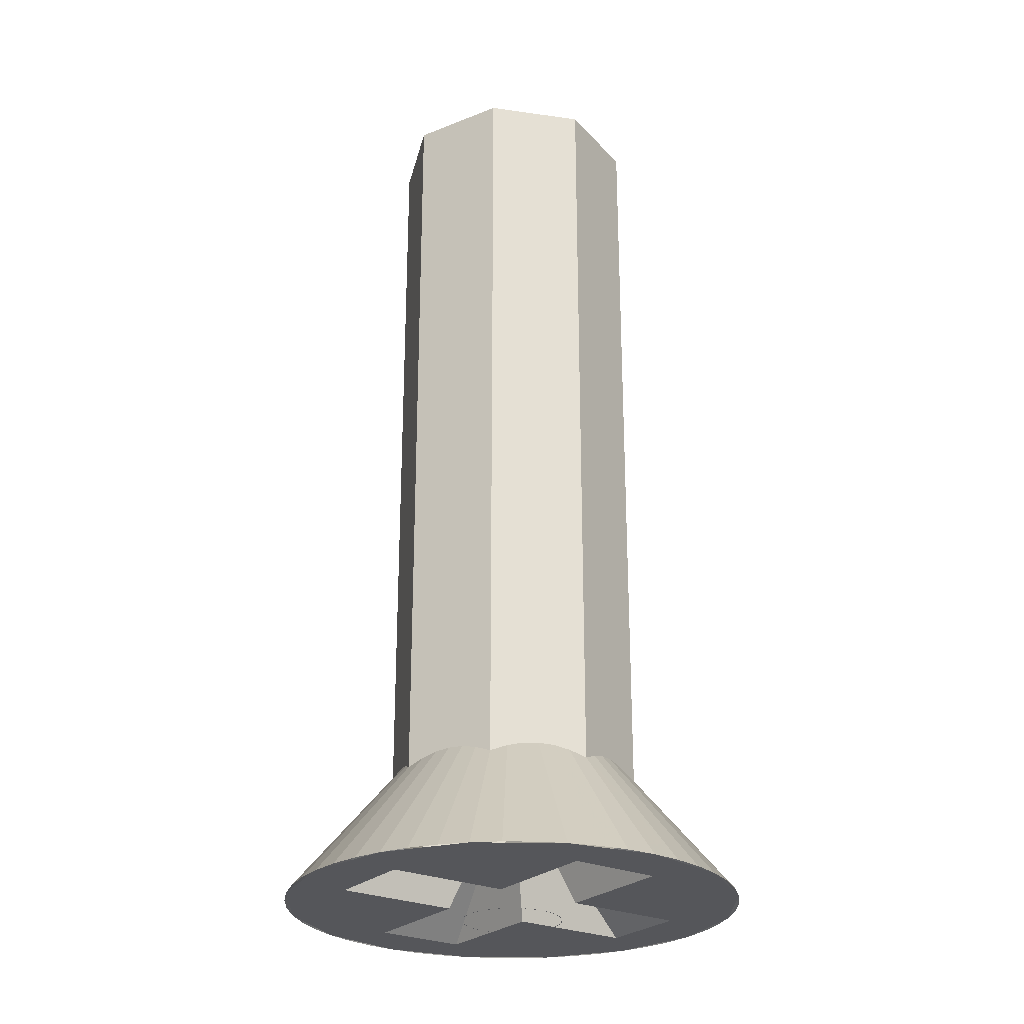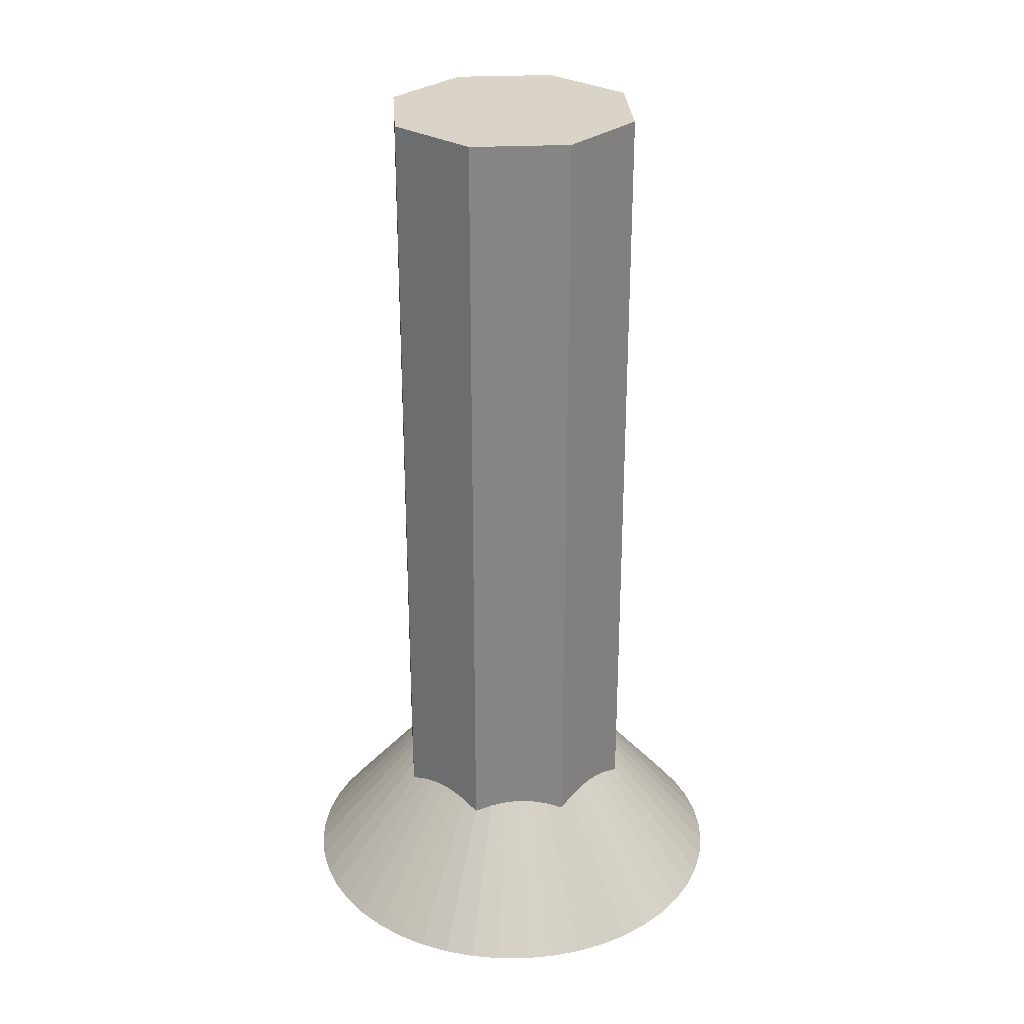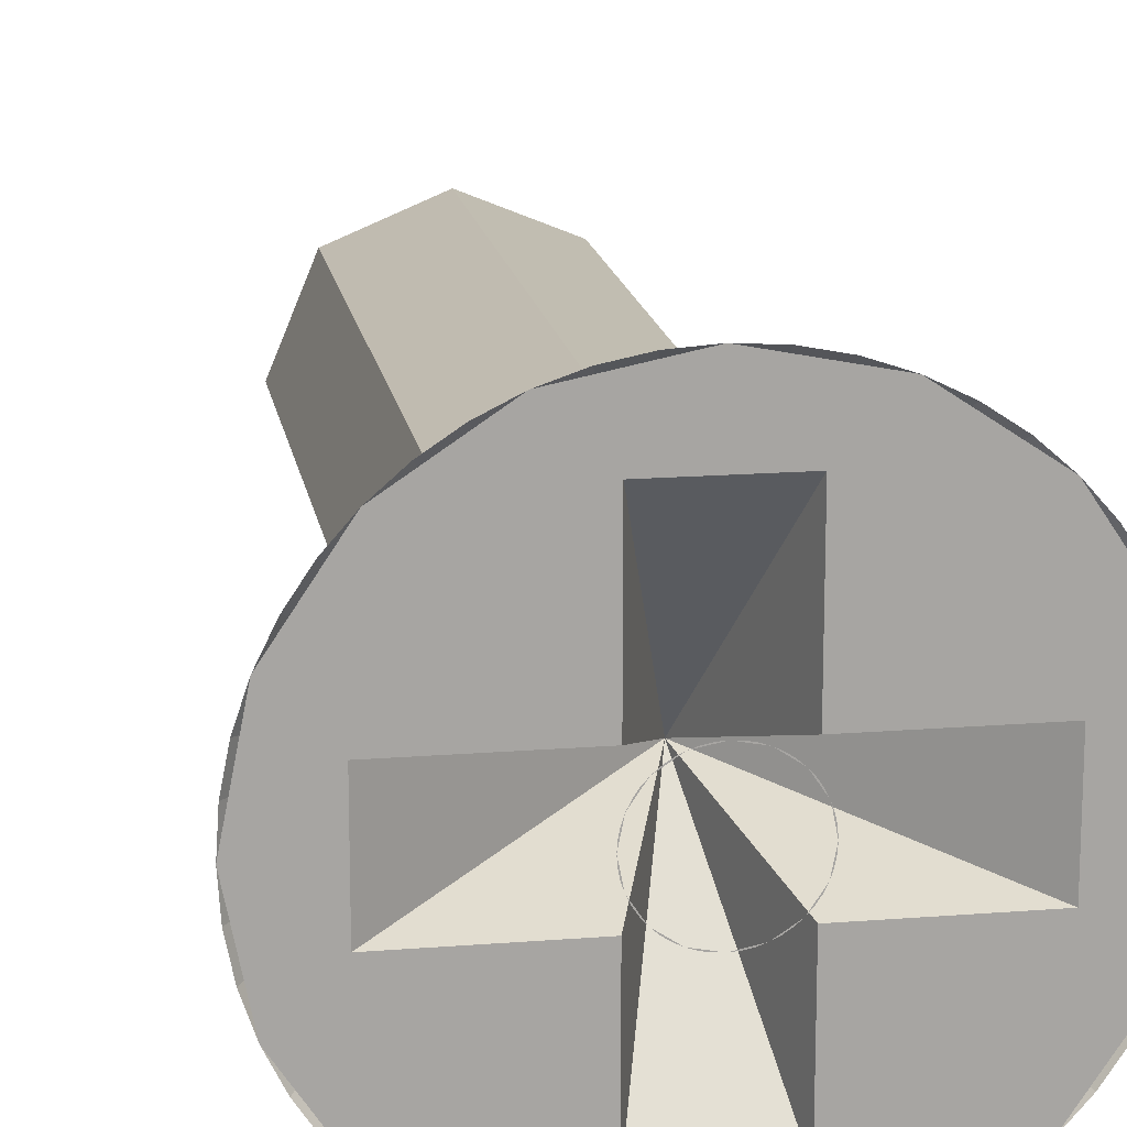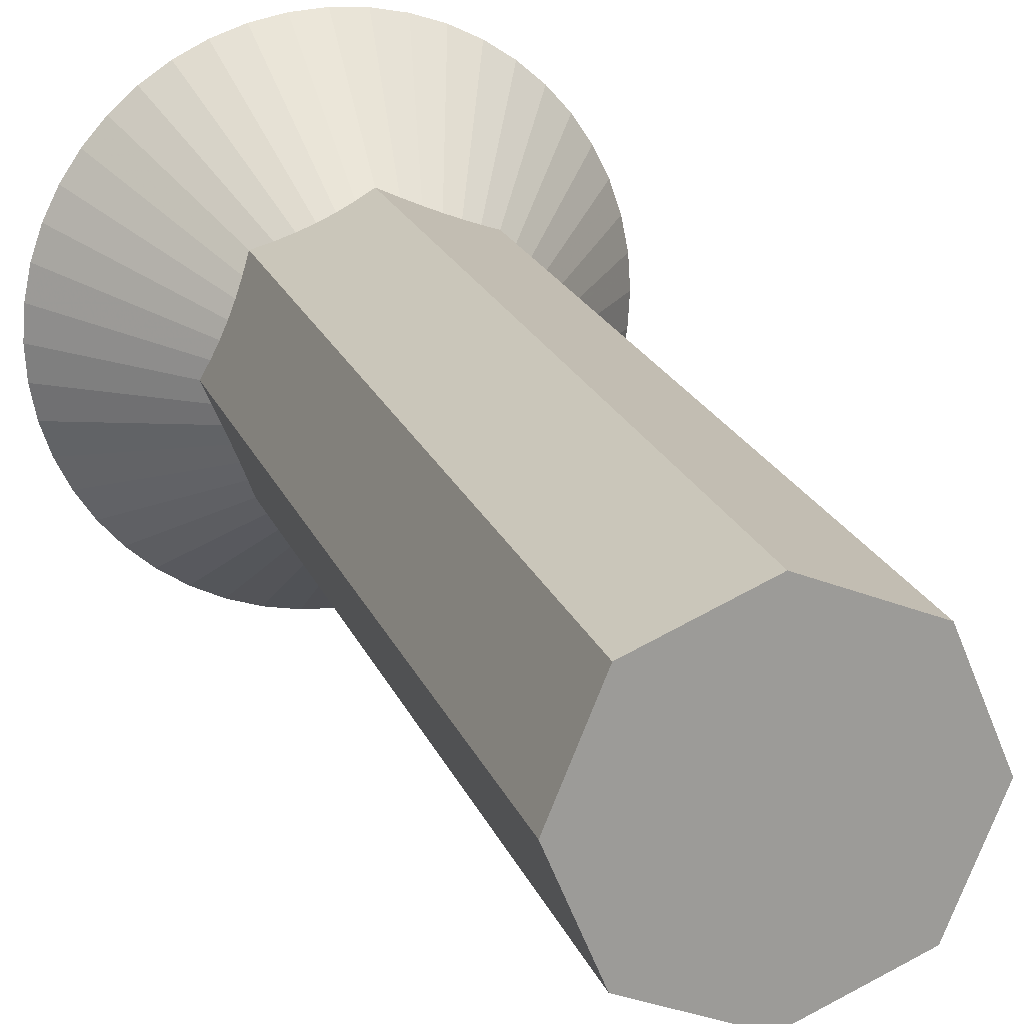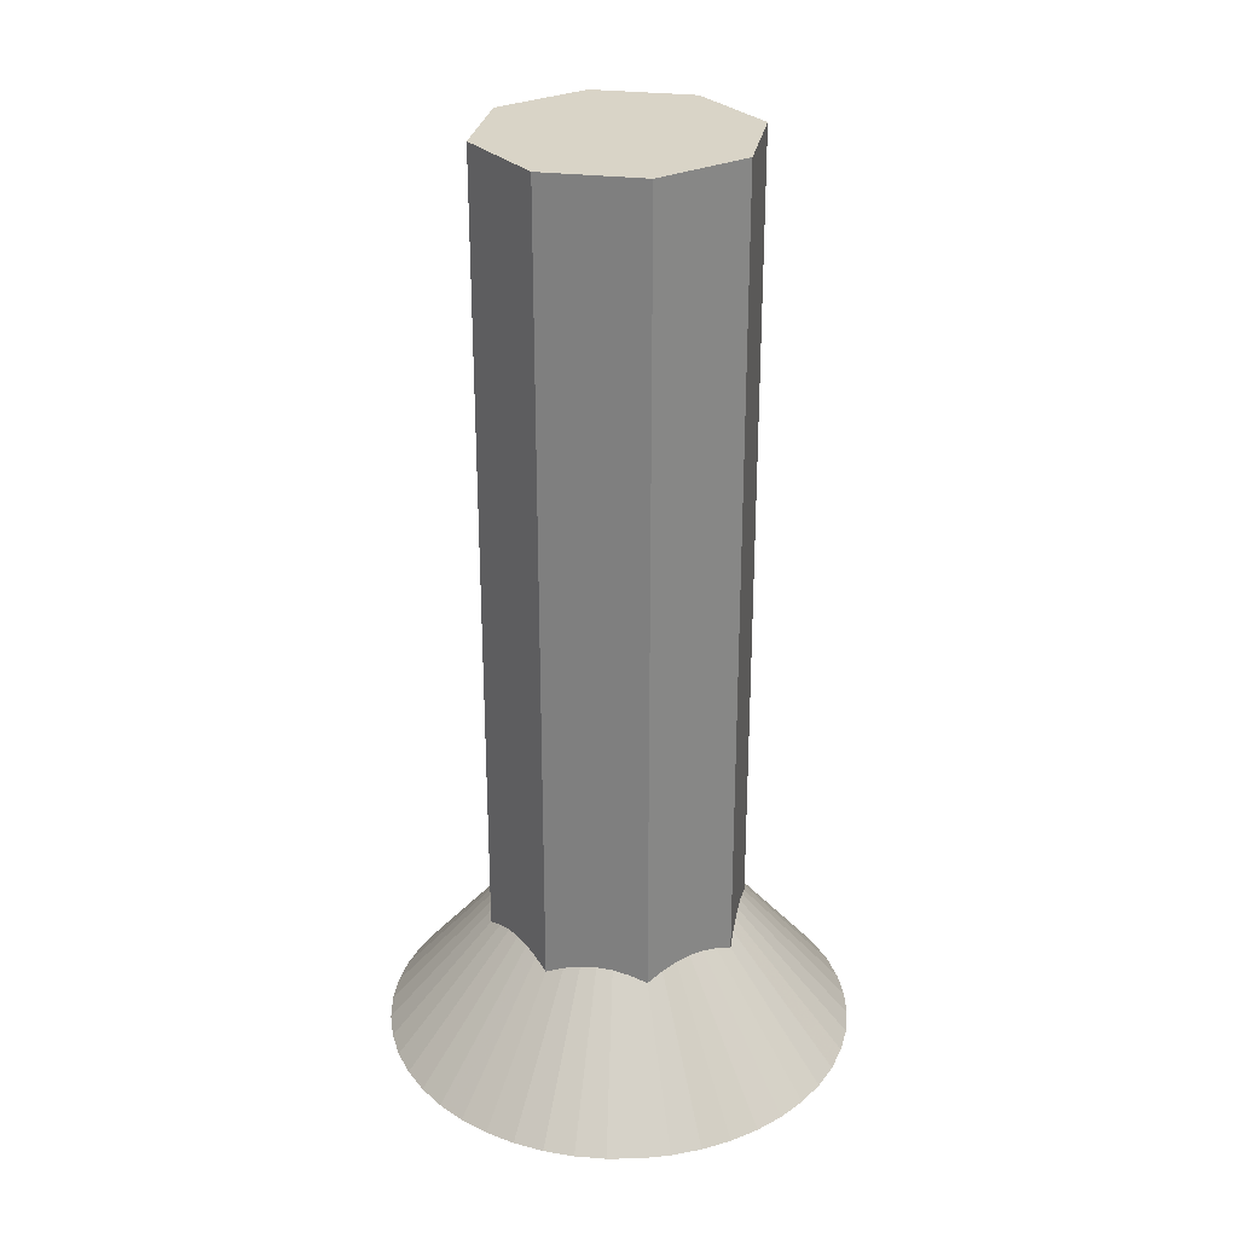
<metadata>
{"format":"obj","ext":"obj","renderer":"f3d","projection":"perspective","resolution":1024,"background":"white","views":[{"elev":-25.9,"azim":54.7,"up":"+Y"},{"elev":28.6,"azim":-161.3,"up":"+Y"},{"elev":16.4,"azim":-9.3,"up":"+Z"},{"elev":19.8,"azim":162.9,"up":"+Z"},{"elev":28.5,"azim":-12.1,"up":"+Y"}]}
</metadata>
<code>
v 0.05 -0.015 0
v 0.04957 -0.015 0.006525
v 0.04829 -0.015 0.01294
v 0.04619 -0.015 0.01913
v 0.04619 -0.015 -0.01913
v 0.04829 -0.015 -0.01294
v 0.04957 -0.015 -0.006526
v 0.05 -0.015 0
v 0.03535 -0.015 -0.03535
v 0.03966 -0.015 -0.03044
v 0.0433 -0.015 -0.025
v 0.04619 -0.015 -0.01913
v 0.01913 -0.015 -0.04619
v 0.025 -0.015 -0.0433
v 0.03044 -0.015 -0.03967
v 0.03536 -0.015 -0.03536
v 0 -0.015 -0.05
v 0.006525 -0.015 -0.04957
v 0.01294 -0.015 -0.04829
v 0.01913 -0.015 -0.04619
v -0.01913 -0.015 -0.04619
v -0.01294 -0.015 -0.04829
v -0.006526 -0.015 -0.04957
v 0 -0.015 -0.05
v -0.03535 -0.015 -0.03535
v -0.03044 -0.015 -0.03966
v -0.025 -0.015 -0.0433
v -0.01913 -0.015 -0.04619
v -0.04619 -0.015 -0.01913
v -0.0433 -0.015 -0.025
v -0.03967 -0.015 -0.03044
v -0.03536 -0.015 -0.03536
v 0 -0.015 0.05
v -0.006525 -0.015 0.04957
v -0.01294 -0.015 0.04829
v -0.01913 -0.015 0.04619
v 0.01913 -0.015 0.04619
v 0.01294 -0.015 0.04829
v 0.006526 -0.015 0.04957
v 0 -0.015 0.05
v 0.03535 -0.015 0.03535
v 0.03044 -0.015 0.03966
v 0.025 -0.015 0.0433
v 0.01913 -0.015 0.04619
v 0.04619 -0.015 0.01913
v 0.0433 -0.015 0.025
v 0.03967 -0.015 0.03044
v 0.03536 -0.015 0.03536
v -0.05 -0.015 0
v -0.04957 -0.015 -0.006525
v -0.04829 -0.015 -0.01294
v -0.04619 -0.015 -0.01913
v -0.04619 -0.015 0.01913
v -0.04829 -0.015 0.01294
v -0.04957 -0.015 0.006526
v -0.05 -0.015 0
v -0.03535 -0.015 0.03535
v -0.03966 -0.015 0.03044
v -0.0433 -0.015 0.025
v -0.04619 -0.015 0.01913
v -0.01913 -0.015 0.04619
v -0.025 -0.015 0.0433
v -0.03044 -0.015 0.03967
v -0.03536 -0.015 0.03536
v 0.1115 0.135 0.01468
v 0.2231 0 0.02936
v 0.225 0 0
v 0.1125 0.135 0
v 0.1087 0.135 0.02911
v 0.2173 0 0.05823
v 0.2231 0 0.02936
v 0.1115 0.135 0.01468
v 0.1039 0.135 0.04305
v 0.2079 0 0.08611
v 0.2173 0 0.05823
v 0.1087 0.135 0.02911
v 0.09742 0.135 0.05625
v 0.1948 0 0.1125
v 0.2079 0 0.08611
v 0.1039 0.135 0.04305
v 0.08926 0.135 0.06849
v 0.1785 0 0.137
v 0.1948 0 0.1125
v 0.09742 0.135 0.05625
v 0.07955 0.135 0.07955
v 0.1591 0 0.1591
v 0.1785 0 0.137
v 0.08926 0.135 0.06849
v 0.06849 0.135 0.08926
v 0.137 0 0.1785
v 0.1591 0 0.1591
v 0.07955 0.135 0.07955
v 0.05625 0.135 0.09742
v 0.1125 0 0.1948
v 0.137 0 0.1785
v 0.06849 0.135 0.08926
v 0.04305 0.135 0.1039
v 0.08611 0 0.2079
v 0.1125 0 0.1948
v 0.05625 0.135 0.09742
v 0.02911 0.135 0.1087
v 0.05823 0 0.2173
v 0.08611 0 0.2079
v 0.04305 0.135 0.1039
v 0.01468 0.135 0.1115
v 0.02936 0 0.2231
v 0.05823 0 0.2173
v 0.02911 0.135 0.1087
v 0 0.135 0.1125
v 0 0 0.225
v 0.02936 0 0.2231
v 0.01468 0.135 0.1115
v -0.01468 0.135 0.1115
v -0.02936 0 0.2231
v 0 0 0.225
v 0 0.135 0.1125
v -0.02911 0.135 0.1087
v -0.05823 0 0.2173
v -0.02936 0 0.2231
v -0.01468 0.135 0.1115
v -0.04305 0.135 0.1039
v -0.08611 0 0.2079
v -0.05823 0 0.2173
v -0.02911 0.135 0.1087
v -0.05625 0.135 0.09742
v -0.1125 0 0.1948
v -0.08611 0 0.2079
v -0.04305 0.135 0.1039
v -0.06849 0.135 0.08926
v -0.137 0 0.1785
v -0.1125 0 0.1948
v -0.05625 0.135 0.09742
v -0.07955 0.135 0.07955
v -0.1591 0 0.1591
v -0.137 0 0.1785
v -0.06849 0.135 0.08926
v -0.08926 0.135 0.06849
v -0.1785 0 0.137
v -0.1591 0 0.1591
v -0.07955 0.135 0.07955
v -0.09742 0.135 0.05625
v -0.1948 0 0.1125
v -0.1785 0 0.137
v -0.08926 0.135 0.06849
v -0.1039 0.135 0.04305
v -0.2079 0 0.08611
v -0.1948 0 0.1125
v -0.09742 0.135 0.05625
v -0.1087 0.135 0.02911
v -0.2173 0 0.05823
v -0.2079 0 0.08611
v -0.1039 0.135 0.04305
v -0.1115 0.135 0.01468
v -0.2231 0 0.02936
v -0.2173 0 0.05823
v -0.1087 0.135 0.02911
v -0.1125 0.135 0
v -0.225 0 0
v -0.2231 0 0.02936
v -0.1115 0.135 0.01468
v -0.1115 0.135 -0.01468
v -0.2231 0 -0.02936
v -0.225 0 0
v -0.1125 0.135 0
v -0.1087 0.135 -0.02911
v -0.2173 0 -0.05823
v -0.2231 0 -0.02936
v -0.1115 0.135 -0.01468
v -0.1039 0.135 -0.04305
v -0.2079 0 -0.08611
v -0.2173 0 -0.05823
v -0.1087 0.135 -0.02911
v -0.09742 0.135 -0.05625
v -0.1948 0 -0.1125
v -0.2079 0 -0.08611
v -0.1039 0.135 -0.04305
v -0.08926 0.135 -0.06849
v -0.1785 0 -0.137
v -0.1948 0 -0.1125
v -0.09742 0.135 -0.05625
v -0.07955 0.135 -0.07955
v -0.1591 0 -0.1591
v -0.1785 0 -0.137
v -0.08926 0.135 -0.06849
v -0.06849 0.135 -0.08926
v -0.137 0 -0.1785
v -0.1591 0 -0.1591
v -0.07955 0.135 -0.07955
v -0.05625 0.135 -0.09742
v -0.1125 0 -0.1948
v -0.137 0 -0.1785
v -0.06849 0.135 -0.08926
v -0.04305 0.135 -0.1039
v -0.08611 0 -0.2079
v -0.1125 0 -0.1948
v -0.05625 0.135 -0.09742
v -0.02911 0.135 -0.1087
v -0.05823 0 -0.2173
v -0.08611 0 -0.2079
v -0.04305 0.135 -0.1039
v -0.01468 0.135 -0.1115
v -0.02936 0 -0.2231
v -0.05823 0 -0.2173
v -0.02911 0.135 -0.1087
v 0 0.135 -0.1125
v 0 0 -0.225
v -0.02936 0 -0.2231
v -0.01468 0.135 -0.1115
v 0.01468 0.135 -0.1115
v 0.02936 0 -0.2231
v 0 0 -0.225
v 0 0.135 -0.1125
v 0.02911 0.135 -0.1087
v 0.05823 0 -0.2173
v 0.02936 0 -0.2231
v 0.01468 0.135 -0.1115
v 0.04305 0.135 -0.1039
v 0.08611 0 -0.2079
v 0.05823 0 -0.2173
v 0.02911 0.135 -0.1087
v 0.05625 0.135 -0.09742
v 0.1125 0 -0.1948
v 0.08611 0 -0.2079
v 0.04305 0.135 -0.1039
v 0.06849 0.135 -0.08926
v 0.137 0 -0.1785
v 0.1125 0 -0.1948
v 0.05625 0.135 -0.09742
v 0.07955 0.135 -0.07955
v 0.1591 0 -0.1591
v 0.137 0 -0.1785
v 0.06849 0.135 -0.08926
v 0.08926 0.135 -0.06849
v 0.1785 0 -0.137
v 0.1591 0 -0.1591
v 0.07955 0.135 -0.07955
v 0.09742 0.135 -0.05625
v 0.1948 0 -0.1125
v 0.1785 0 -0.137
v 0.08926 0.135 -0.06849
v 0.1039 0.135 -0.04305
v 0.2079 0 -0.08611
v 0.1948 0 -0.1125
v 0.09742 0.135 -0.05625
v 0.1087 0.135 -0.02911
v 0.2173 0 -0.05823
v 0.2079 0 -0.08611
v 0.1039 0.135 -0.04305
v 0.1115 0.135 -0.01468
v 0.2231 0 -0.02936
v 0.2173 0 -0.05823
v 0.1087 0.135 -0.02911
v 0.1125 0.135 0
v 0.225 0 0
v 0.2231 0 -0.02936
v 0.1115 0.135 -0.01468
v 0 0.885 0
v 0.125 0.885 0
v 0.08839 0.885 0.08839
v 0 0.885 0
v 0.08839 0.885 0.08839
v 0 0.885 0.125
v 0 0.885 0
v 0 0.885 0.125
v -0.08839 0.885 0.08839
v 0 0.885 0
v -0.08839 0.885 0.08839
v -0.125 0.885 0
v 0 0.885 0
v -0.125 0.885 0
v -0.08839 0.885 -0.08839
v 0 0.885 0
v -0.08839 0.885 -0.08839
v 0 0.885 -0.125
v 0 0.885 0
v 0 0.885 -0.125
v 0.08839 0.885 -0.08839
v 0 0.885 0
v 0.08839 0.885 -0.08839
v 0.125 0.885 0
v 0.08839 0.885 0.08839
v 0.125 0.885 0
v 0.125 0.12 0
v 0.08839 0.12 0.08839
v 0 0.885 0.125
v 0.08839 0.885 0.08839
v 0.08839 0.12 0.08839
v 0 0.12 0.125
v -0.08839 0.885 0.08839
v 0 0.885 0.125
v 0 0.12 0.125
v -0.08839 0.12 0.08839
v -0.125 0.885 0
v -0.08839 0.885 0.08839
v -0.08839 0.12 0.08839
v -0.125 0.12 0
v -0.08839 0.885 -0.08839
v -0.125 0.885 0
v -0.125 0.12 0
v -0.08839 0.12 -0.08839
v 0 0.885 -0.125
v -0.08839 0.885 -0.08839
v -0.08839 0.12 -0.08839
v 0 0.12 -0.125
v 0.08839 0.885 -0.08839
v 0 0.885 -0.125
v 0 0.12 -0.125
v 0.08839 0.12 -0.08839
v 0.125 0.885 0
v 0.08839 0.885 -0.08839
v 0.08839 0.12 -0.08839
v 0.125 0.12 0
v 0.1591 0 0.1591
v 0.08611 0 0.2079
v 0.045 0 0.1663
v 0.045 0 0.045
v 0.1591 0 0.1591
v 0.045 0 0.045
v 0.1663 0 0.045
v 0.2079 0 0.08611
v -0.1663 0 0.045
v -0.045 0 0.045
v -0.1591 0 0.1591
v -0.2079 0 0.08611
v -0.045 0 0.1663
v -0.08611 0 0.2079
v -0.1591 0 0.1591
v -0.045 0 0.045
v -0.045 0 -0.1663
v -0.045 0 -0.045
v -0.1591 0 -0.1591
v -0.08611 0 -0.2079
v -0.1663 0 -0.045
v -0.2079 0 -0.08611
v -0.1591 0 -0.1591
v -0.045 0 -0.045
v 0.1591 0 -0.1591
v 0.045 0 -0.045
v 0.045 0 -0.1663
v 0.08611 0 -0.2079
v 0.1663 0 -0.045
v 0.045 0 -0.045
v 0.1591 0 -0.1591
v 0.2079 0 -0.08611
v 0 0 0.225
v -0.08611 0 0.2079
v -0.045 0 0.1663
v 0.045 0 0.1663
v 0.2079 0 0.08611
v 0.1663 0 0.045
v 0.1663 0 -0.045
v 0.225 0 0
v 0.045 0 -0.1663
v -0.045 0 -0.1663
v 0 0 -0.225
v 0.08611 0 -0.2079
v -0.225 0 0
v -0.2079 0 -0.08611
v -0.1663 0 -0.045
v -0.1663 0 0.045
v -0.045 0 -0.1663
v -0.08611 0 -0.2079
v 0 0 -0.225
v -0.2079 0 0.08611
v -0.225 0 0
v -0.1663 0 0.045
v 0 0 0.225
v 0.045 0 0.1663
v 0.08611 0 0.2079
v 0.1663 0 -0.045
v 0.2079 0 -0.08611
v 0.225 0 0
v 0.045 0 0.045
v 0.045 0 0.1663
v 0 0.135 0
v -0.045 0 0.1663
v -0.045 0 0.045
v 0 0.135 0
v 0.045 0 0.1663
v -0.045 0 0.1663
v 0 0.135 0
v -0.045 0 0.045
v -0.1663 0 0.045
v 0 0.135 0
v -0.1663 0 -0.045
v -0.045 0 -0.045
v 0 0.135 0
v -0.1663 0 0.045
v -0.1663 0 -0.045
v 0 0.135 0
v -0.045 0 -0.045
v -0.045 0 -0.1663
v 0 0.135 0
v 0.045 0 -0.1663
v 0.045 0 -0.045
v 0 0.135 0
v -0.045 0 -0.1663
v 0.045 0 -0.1663
v 0 0.135 0
v 0.045 0 -0.045
v 0.1663 0 -0.045
v 0 0.135 0
v 0.1663 0 0.045
v 0.045 0 0.045
v 0 0.135 0
v 0.1663 0 -0.045
v 0.1663 0 0.045
v 0 0.135 0
g mesh8038772
f 1 2 3
f 3 4 1
g mesh8038774
f 5 6 7
f 7 8 5
g mesh8038776
f 9 10 11
f 11 12 9
g mesh8038778
f 13 14 15
f 15 16 13
g mesh8038780
f 17 18 19
f 19 20 17
g mesh8038782
f 21 22 23
f 23 24 21
g mesh8038784
f 25 26 27
f 27 28 25
g mesh8038786
f 29 30 31
f 31 32 29
g mesh8038788
f 33 34 35
f 35 36 33
g mesh8038790
f 37 38 39
f 39 40 37
g mesh8038792
f 41 42 43
f 43 44 41
g mesh8038794
f 45 46 47
f 47 48 45
g mesh8038796
f 49 50 51
f 51 52 49
g mesh8038798
f 53 54 55
f 55 56 53
g mesh8038800
f 57 58 59
f 59 60 57
g mesh8038802
f 61 62 63
f 63 64 61
g mesh8038805
f 65 66 67
f 67 68 65
f 69 70 71
f 71 72 69
f 73 74 75
f 75 76 73
f 77 78 79
f 79 80 77
f 81 82 83
f 83 84 81
f 85 86 87
f 87 88 85
f 89 90 91
f 91 92 89
f 93 94 95
f 95 96 93
f 97 98 99
f 99 100 97
f 101 102 103
f 103 104 101
f 105 106 107
f 107 108 105
f 109 110 111
f 111 112 109
f 113 114 115
f 115 116 113
f 117 118 119
f 119 120 117
f 121 122 123
f 123 124 121
f 125 126 127
f 127 128 125
f 129 130 131
f 131 132 129
f 133 134 135
f 135 136 133
f 137 138 139
f 139 140 137
f 141 142 143
f 143 144 141
f 145 146 147
f 147 148 145
f 149 150 151
f 151 152 149
f 153 154 155
f 155 156 153
f 157 158 159
f 159 160 157
f 161 162 163
f 163 164 161
f 165 166 167
f 167 168 165
f 169 170 171
f 171 172 169
f 173 174 175
f 175 176 173
f 177 178 179
f 179 180 177
f 181 182 183
f 183 184 181
f 185 186 187
f 187 188 185
f 189 190 191
f 191 192 189
f 193 194 195
f 195 196 193
f 197 198 199
f 199 200 197
f 201 202 203
f 203 204 201
f 205 206 207
f 207 208 205
f 209 210 211
f 211 212 209
f 213 214 215
f 215 216 213
f 217 218 219
f 219 220 217
f 221 222 223
f 223 224 221
f 225 226 227
f 227 228 225
f 229 230 231
f 231 232 229
f 233 234 235
f 235 236 233
f 237 238 239
f 239 240 237
f 241 242 243
f 243 244 241
f 245 246 247
f 247 248 245
f 249 250 251
f 251 252 249
f 253 254 255
f 255 256 253
g mesh8038811
f 257 259 258
f 260 262 261
f 263 265 264
f 266 268 267
f 269 271 270
f 272 274 273
f 275 277 276
f 278 280 279
g mesh8038813
f 281 283 282
f 283 281 284
f 285 287 286
f 287 285 288
f 289 291 290
f 291 289 292
f 293 295 294
f 295 293 296
f 297 299 298
f 299 297 300
f 301 303 302
f 303 301 304
f 305 307 306
f 307 305 308
f 309 311 310
f 311 309 312
g mesh8038816
f 313 314 315
f 315 316 313
f 317 318 319
f 319 320 317
f 321 322 323
f 323 324 321
f 325 326 327
f 327 328 325
f 329 330 331
f 331 332 329
f 333 334 335
f 335 336 333
f 337 338 339
f 339 340 337
f 341 342 343
f 343 344 341
f 345 346 347
f 347 348 345
f 349 350 351
f 351 352 349
f 353 354 355
f 355 356 353
f 357 358 359
f 359 360 357
f 361 362 363
f 364 365 366
f 367 368 369
f 370 371 372
g mesh8038817
f 373 374 375
f 376 377 378
f 379 380 381
f 382 383 384
f 385 386 387
f 388 389 390
f 391 392 393
f 394 395 396
f 397 398 399
f 400 401 402
f 403 404 405
f 406 407 408

</code>
